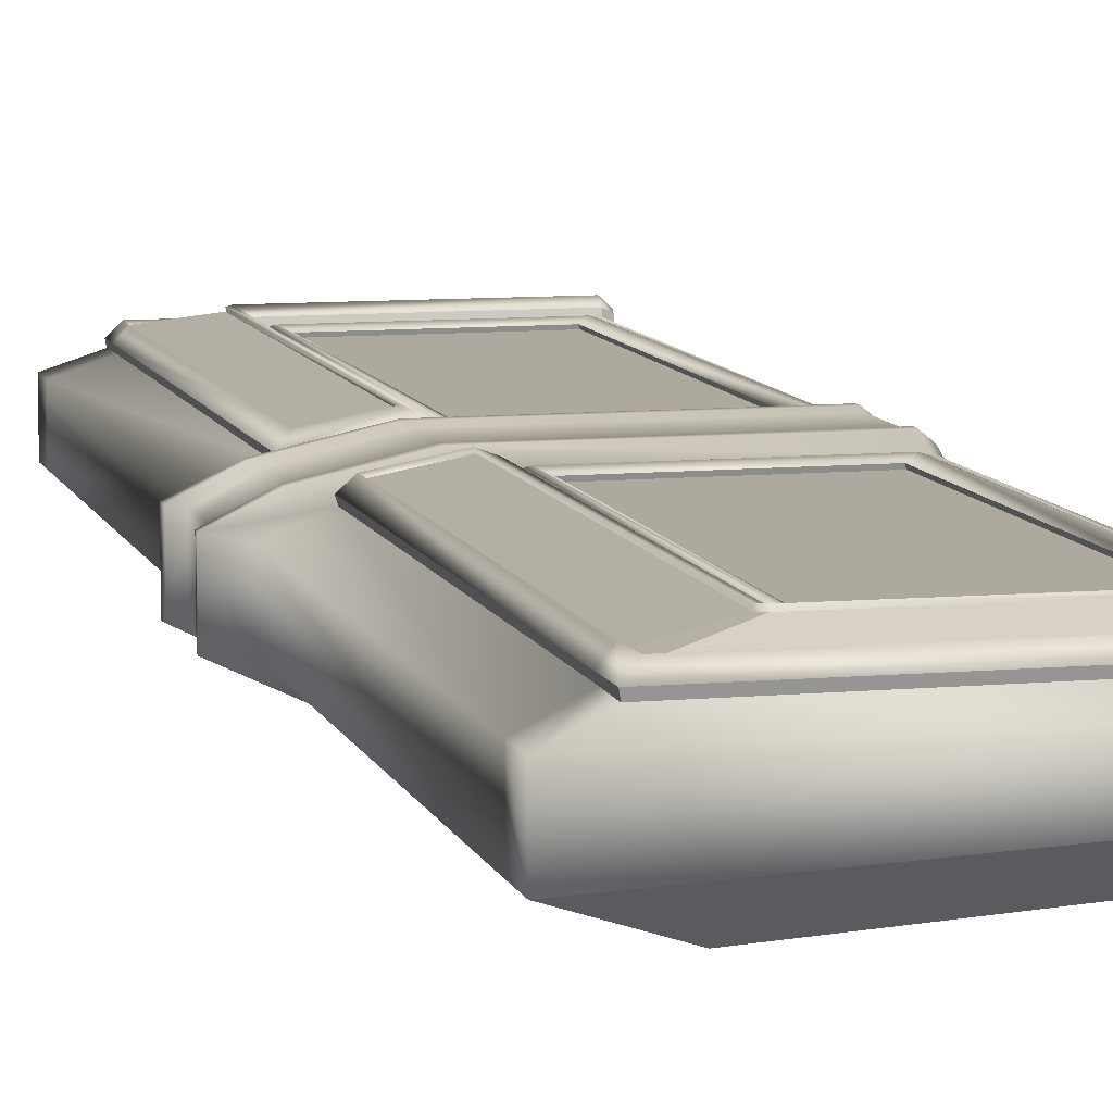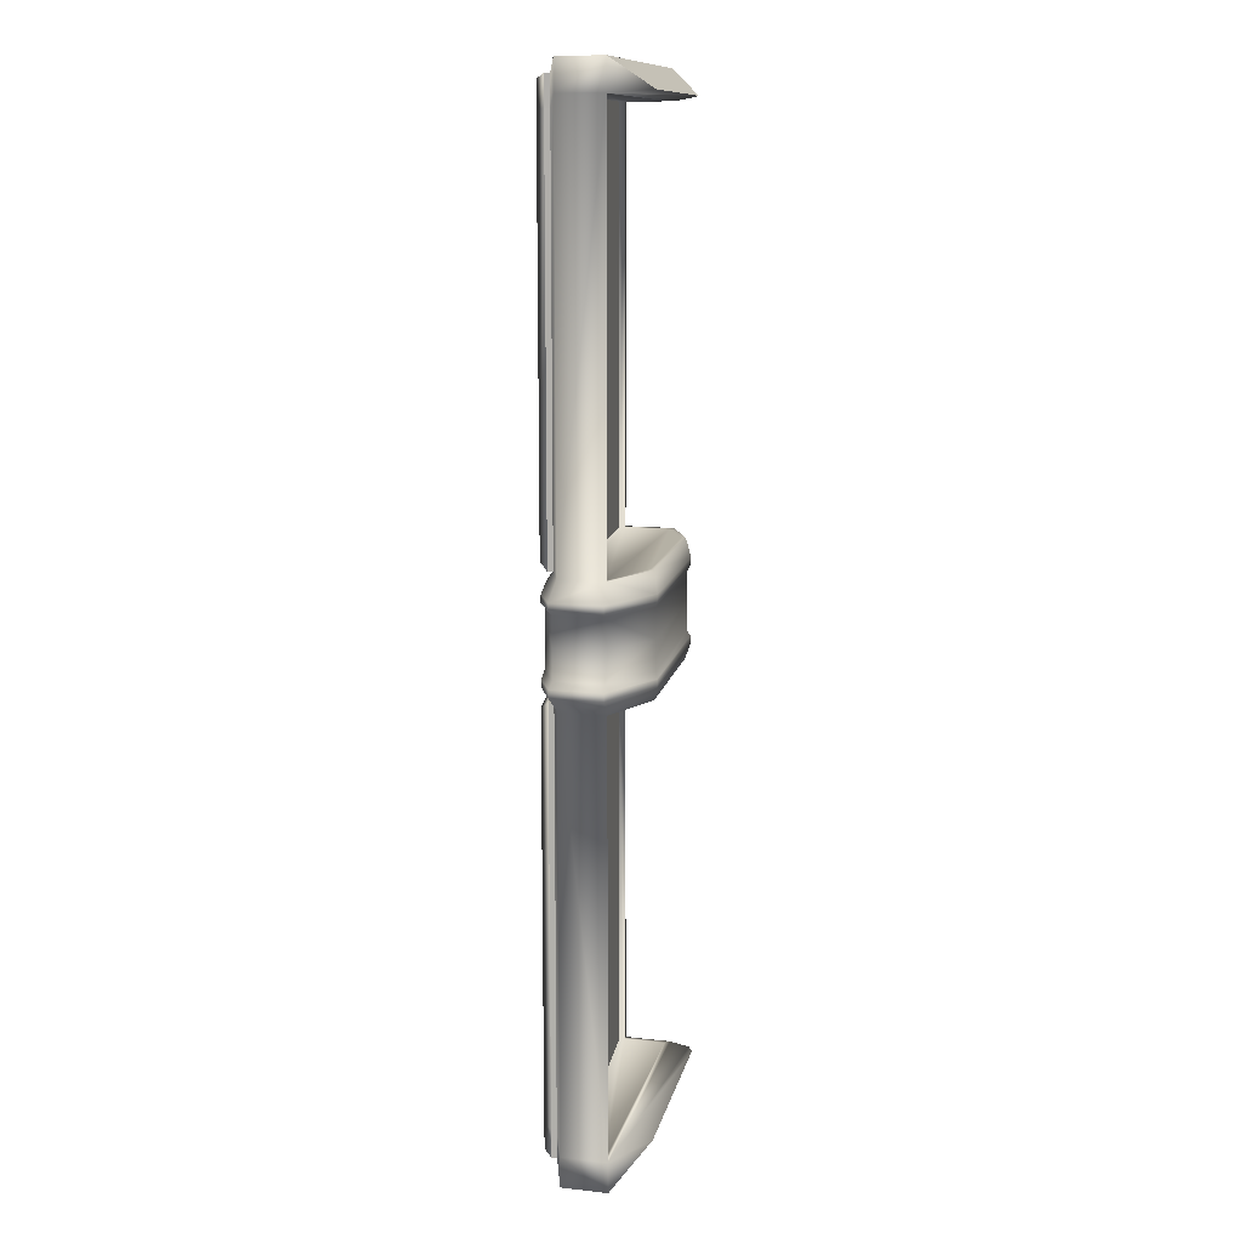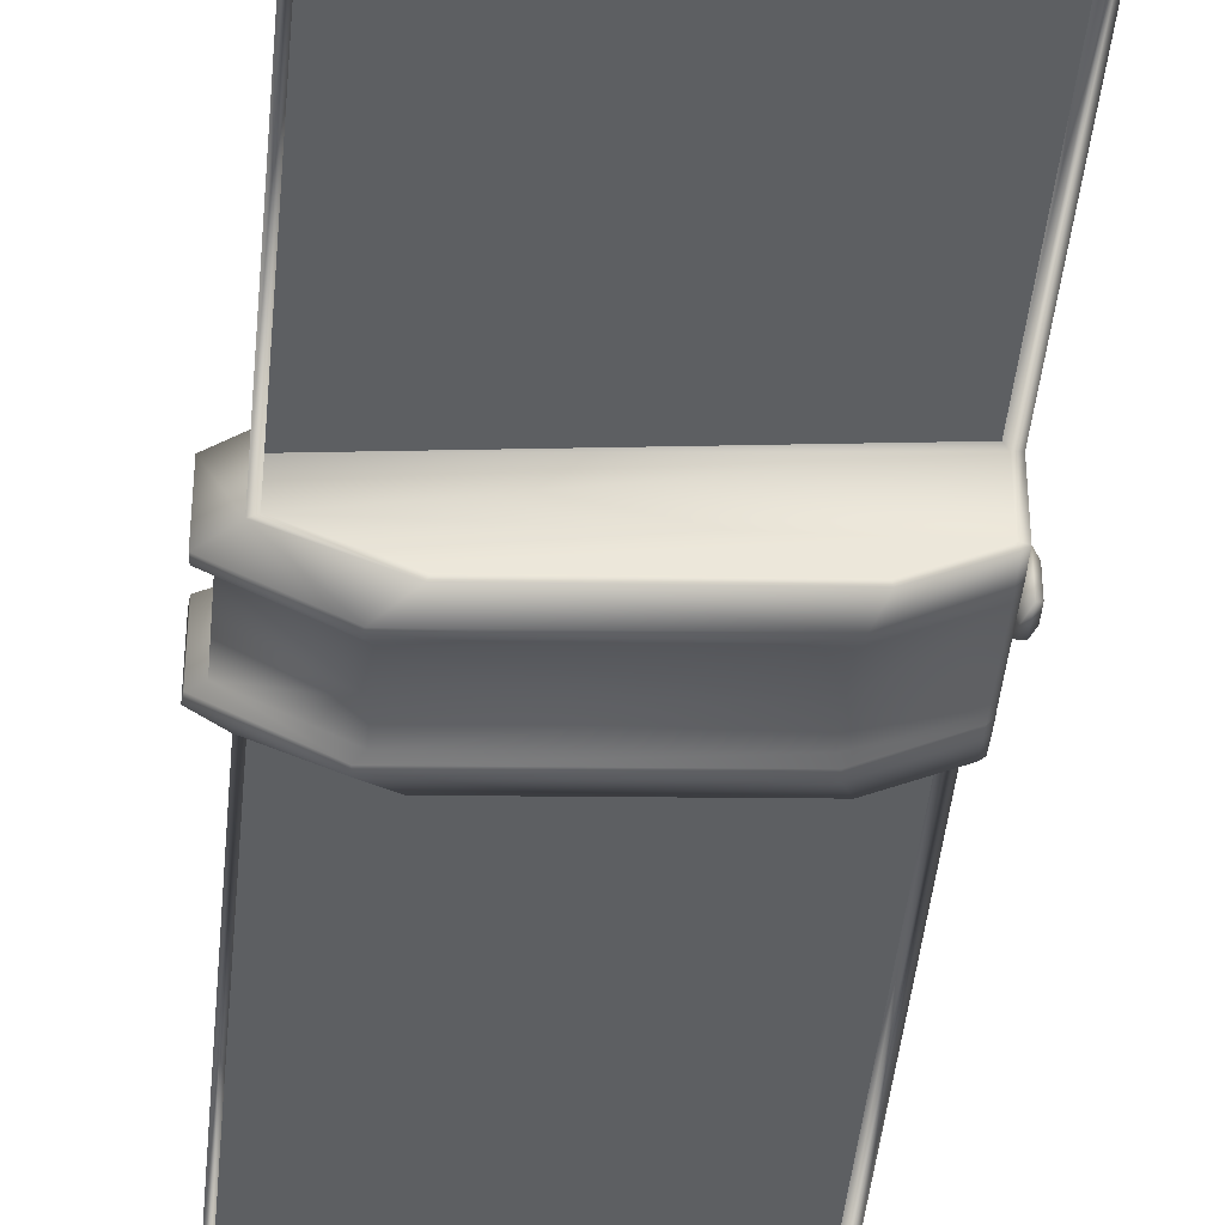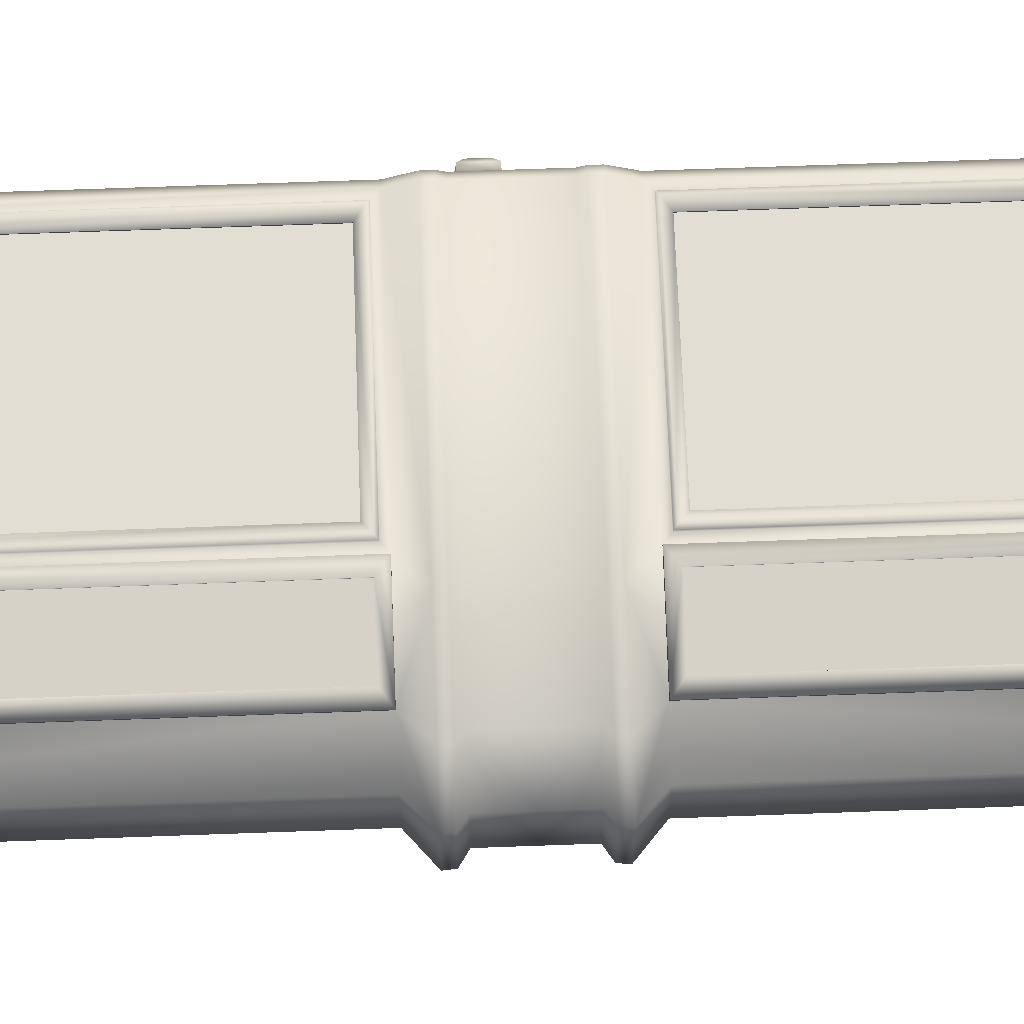
<metadata>
{"format":"obj","ext":"obj","renderer":"f3d","projection":"perspective","resolution":1024,"background":"white","views":[{"elev":9.1,"azim":-14.5,"up":"+Y"},{"elev":11.9,"azim":-75.2,"up":"+Z"},{"elev":-42.5,"azim":-5.2,"up":"+Y"},{"elev":67.3,"azim":-92.1,"up":"+Y"}]}
</metadata>
<code>
o Cube.003_Cube.010
v 0.1441 -0.09169 1.39
v 0.1441 -0.09169 -0.8738
v 0.1475 -0.08094 0.1295
v 0.1475 -0.08094 0.4105
v -0.0124 -0.03128 1.45
v -0.0124 0.07652 1.45
v -0.0124 -0.03128 -0.9342
v -0.0124 0.07652 -0.9342
v 0.6564 2e-06 0.4105
v 0.6564 0.1081 0.4105
v 0.6564 2e-06 0.1295
v 0.6564 0.1081 0.1295
v -0.01277 0.07623 0.1295
v 5.6e-05 -0.02392 0.1295
v -0.01277 0.07623 0.4105
v 5.6e-05 -0.02392 0.4105
v 0.1061 -0.1036 0.3383
v 0.1061 -0.1036 0.2016
v 0.6696 0.0821 0.3409
v 0.6696 0.0821 0.1991
v 0.6696 -0.00706 0.1991
v 0.6696 -0.00706 0.3409
v -0.03702 0.07953 0.2016
v -0.03702 0.07953 0.3383
v -0.03702 -0.03311 0.3383
v -0.03702 -0.03311 0.2016
v 0.6564 0.1075 -0.8624
v 0.6564 0.006846 -0.8624
v -0.000431 -0.0204 -0.8629
v -0.01259 0.07638 -0.8629
v 0.6564 0.1075 1.378
v 0.6564 0.006846 1.378
v -0.000431 -0.0204 1.379
v -0.01259 0.07638 1.379
v 0.6528 -0.002751 0.4105
v 0.5443 -0.0537 0.4105
v 0.6528 -0.002751 0.1295
v 0.5443 -0.0537 0.1295
v 0.5212 -0.07459 0.2016
v 0.6609 -0.0163 0.1994
v 0.5212 -0.07459 0.3383
v 0.6609 -0.0163 0.3405
v 0.6696 -0.004581 0.1295
v 0.6696 0.1089 0.1295
v 0.6696 -0.004581 0.4105
v 0.6696 0.1089 0.4105
v 0.6696 0.1082 1.378
v -0.01259 -0.03114 1.379
v -0.01277 -0.031 0.4105
v 0.1441 -0.09169 0.4105
v 0.6696 0.1082 -0.8624
v -0.01259 -0.03114 -0.8629
v -0.01277 -0.031 0.1295
v 0.1441 -0.09169 0.1295
v 0.6696 -0.003941 1.378
v 0.547 -0.06447 0.4105
v 0.6601 -0.01197 0.4105
v 0.6696 -0.003941 -0.8624
v 0.547 -0.06447 0.1295
v 0.2274 0.1369 1.328
v 0.06624 0.1069 1.42
v 0.6601 -0.01197 0.1295
v 0.2274 0.1369 -0.8124
v 0.2427 0.1369 0.4217
v 0.06748 0.1073 0.4105
v 0.06624 0.1069 -0.9038
v 0.2427 0.1369 0.1182
v 0.06748 0.1073 0.1295
v 0.1858 0.15 0.2016
v 0.1858 0.15 0.3383
v 0.03981 0.1174 0.3383
v 0.03981 0.1174 0.2016
v 0.2422 0.1369 -0.8011
v 0.2422 0.1369 1.317
v 0.06709 0.1072 1.353
v 0.06709 0.1072 -0.8372
v 0.08223 0.1409 0.1117
v 0.06375 0.1192 0.1295
v 0.1936 0.1615 0.1117
v 0.2243 0.1488 0.1295
v 0.08455 0.1407 -0.8945
v 0.06404 0.1188 -0.9054
v 0.2255 0.1489 -0.8143
v 0.08223 0.1409 0.4282
v 0.06375 0.1192 0.4105
v 0.1936 0.1615 0.4282
v 0.2243 0.1488 0.4105
v 0.08455 0.1407 1.41
v 0.06404 0.1188 1.421
v 0.2031 0.1627 -0.8282
v 0.1931 0.1614 -0.8163
v 0.2239 0.1488 -0.8124
v 0.06336 0.1191 -0.8372
v 0.2255 0.1489 1.33
v 0.2031 0.1627 1.344
v 0.1931 0.1614 1.332
v 0.2239 0.1488 1.328
v 0.06336 0.1191 1.353
v 0.08189 0.1408 1.349
v 0.6513 -0.06308 1.39
v 0.6696 -0.0511 1.387
v 0.08189 0.1408 -0.8335
v 0.6513 -0.06308 -0.8738
v 0.6696 -0.0511 -0.8715
v 0.6696 0.1216 0.1295
v 0.6696 0.1216 0.4105
v 0.6374 0.1369 0.4217
v 0.6513 0.07713 1.449
v 0.6696 0.07727 1.436
v 0.6696 -0.003428 1.435
v 0.6513 -0.003284 1.449
v 0.6374 0.1369 0.1182
v 0.6513 0.07713 -0.9335
v 0.6696 0.07727 -0.9197
v 0.6696 -0.003428 -0.9194
v 0.6692 0.1356 0.3389
v 0.6517 0.15 0.3383
v 0.6513 -0.003284 -0.9335
v 0.6692 0.1356 0.2011
v 0.6696 0.1216 1.339
v 0.6374 0.1369 1.317
v 0.6513 0.1064 1.42
v 0.6696 0.1127 1.401
v 0.6517 0.15 0.2016
v 0.6696 0.1216 -0.8229
v 0.6374 0.1369 -0.8011
v 0.6513 0.1064 -0.9043
v 0.6696 0.1127 -0.8852
v 0.6696 0.1252 -0.8896
v 0.6513 0.1181 -0.9081
v 0.6696 0.1275 -0.8887
v 0.6696 0.1252 1.406
v 0.6513 0.1181 1.424
v 0.6696 0.1275 1.405
v 0.6514 0.1394 1.416
v 0.6514 0.1394 -0.9
v 0.6696 0.1451 -0.836
v 0.6514 0.1617 -0.833
v 0.6696 0.1397 -0.8289
v 0.6696 0.1451 1.352
v 0.6514 0.1617 1.349
v 0.6696 0.1397 1.345
v 0.6513 0.1487 1.332
v 0.228 0.1369 0.4105
v 0.2276 0.1369 1.328
v 0.6513 0.1487 -0.8162
v 0.228 0.1369 0.1295
v 0.6513 0.1369 1.328
v 0.6513 0.1369 0.4105
v 0.2276 0.1369 -0.8124
v 0.6513 0.1369 -0.8124
v 0.2653 0.1265 0.4394
v 0.2649 0.1265 1.299
v 0.6513 0.1369 0.1295
v 0.2653 0.1265 0.1006
v 0.616 0.1265 1.299
v 0.616 0.1265 0.4394
v 0.2649 0.1265 -0.7835
v 0.616 0.1265 -0.7835
v 0.616 0.1265 0.1006
v 0.09506 -0.1105 0.1712
v 0.09506 -0.1105 0.3687
v 0.09308 -0.1103 0.3523
v 0.6695 0.08285 0.3697
v 0.6695 0.08302 0.3513
v 0.6695 -0.008595 0.3512
v 0.6695 -0.008996 0.3698
v 0.09308 -0.1103 0.1876
v 0.6695 0.08285 0.1702
v 0.6695 0.08302 0.1887
v 0.6695 -0.008595 0.1888
v 0.6695 -0.008996 0.1702
v -0.05976 -0.03626 0.1701
v -0.05813 -0.03585 0.1876
v -0.05804 0.08152 0.1876
v -0.05976 -0.03626 0.3698
v -0.05813 -0.03585 0.3524
v -0.05804 0.08152 0.3523
v -0.05973 0.08149 0.3698
v 0.6602 -0.01926 0.3698
v 0.6605 -0.01874 0.3511
v 0.5279 -0.08083 0.3522
v 0.5296 -0.08118 0.369
v -0.05973 0.08149 0.1701
v 0.6602 -0.01926 0.1702
v 0.6605 -0.01874 0.1888
v 0.5279 -0.08083 0.1877
v 0.02468 0.1219 0.3694
v 0.02472 0.1221 0.3521
v 0.1759 0.1558 0.3519
v 0.1796 0.1556 0.3691
v 0.5296 -0.08118 0.171
v 0.02468 0.1219 0.1705
v 0.02472 0.1221 0.1878
v 0.1759 0.1558 0.188
v 0.1796 0.1556 0.1708
v 0.6512 0.1555 0.1706
v 0.6514 0.1557 0.1883
v 0.6693 0.1405 0.1885
v 0.6512 0.1555 0.3694
v 0.6514 0.1557 0.3517
v 0.6693 0.1405 0.3514
v 0.6695 0.1401 0.3696
v 0.6695 0.1401 0.1704
v -0.007103 0.04744 0.1295
v -0.007103 0.04744 0.4104
v 0.6496 0.1204 0.4104
v -0.007591 0.05095 1.379
v 0.6496 0.1198 1.378
v 0.6496 0.1204 0.1295
v -0.00759 0.05095 -0.8629
v 0.6496 0.1198 -0.8624
v 0.2276 0.13 -0.8124
v 0.2276 0.13 1.328
v 0.2274 0.13 1.328
v 0.2274 0.13 -0.8124
v 0.204 0.156 -0.8268
v 0.1952 0.1547 -0.8162
v 0.08396 0.1341 -0.8335
v 0.204 0.156 1.343
v 0.1952 0.1547 1.332
v 0.08396 0.1341 1.349
v 0.08579 0.134 1.409
v 0.1957 0.1548 0.4282
v 0.08579 0.134 -0.8936
v 0.08432 0.1342 0.4282
v 0.1957 0.1548 0.1117
v 0.6514 0.1329 1.414
v 0.6514 0.1552 1.347
v 0.08432 0.1342 0.1117
v 0.6514 0.1329 -0.8978
v 0.6514 0.1552 -0.8308
v 0.6513 0.1369 1.328
v 0.6513 0.1369 -0.8124
v 0.2678 0.133 0.4413
v 0.2675 0.133 1.297
v 0.2678 0.133 0.09865
v 0.6136 0.133 1.297
v 0.6136 0.133 0.4413
v 0.2675 0.133 -0.7815
v 0.6136 0.133 -0.7815
v 0.6136 0.133 0.09865
v -0.03702 0.07953 0.27
v 0.6696 -0.00706 0.27
v 0.5212 -0.07459 0.27
v 0.1858 0.15 0.27
v 0.6692 0.1356 0.27
v -0.03702 -0.03311 0.27
v 0.6696 0.0821 0.27
v 0.1061 -0.1036 0.27
v 0.6609 -0.0163 0.27
v 0.03981 0.1174 0.27
v 0.6517 0.15 0.27
v 0.2437 0.1396 0.4225
v 0.2497 0.1414 0.4272
v 0.2493 0.1414 1.312
v 0.2433 0.1396 1.316
v 0.2437 0.1396 0.1174
v 0.2497 0.1414 0.1128
v 0.6365 0.1396 1.316
v 0.6308 0.1414 1.312
v 0.6308 0.1414 0.4272
v 0.6365 0.1396 0.4225
v 0.2493 0.1414 -0.7957
v 0.2433 0.1396 -0.8003
v 0.6365 0.1396 -0.8003
v 0.6308 0.1414 -0.7957
v 0.6365 0.1396 0.1174
v 0.6308 0.1414 0.1128
v 0.6696 0.07194 0.2598
v 0.6696 0.07194 0.2092
v 0.6696 0.003093 0.2092
v 0.6696 0.003093 0.2598
v 0.6696 0.07194 0.2801
v 0.6696 0.003093 0.2801
v 0.6696 0.003093 0.3307
v 0.6696 0.07194 0.3307
v 0.6695 0.09225 0.2096
v 0.6695 0.09225 0.2598
v 0.6692 0.1254 0.2598
v 0.6692 0.1254 0.2109
v 0.6695 0.09225 0.3303
v 0.6692 0.1254 0.3291
v 0.6692 0.1254 0.2801
v 0.6695 0.09225 0.2801
v 0.648 0.07194 0.2092
v 0.648 0.07194 0.2598
v 0.648 0.003093 0.2598
v 0.648 0.003093 0.2092
v 0.6477 0.1252 0.3291
v 0.6479 0.09207 0.3303
v 0.6479 0.09207 0.2801
v 0.6477 0.1252 0.2801
v 0.6854 0.003093 0.2801
v 0.6947 0.0129 0.2899
v 0.6947 0.06214 0.2899
v 0.6854 0.07194 0.2801
v 0.6947 0.06214 0.3209
v 0.6854 0.07194 0.3307
v 0.6854 0.003093 0.3307
v 0.6947 0.0129 0.3209
v 0.6945 0.1023 0.2198
v 0.6853 0.09238 0.2096
v 0.6853 0.09238 0.2598
v 0.6945 0.1023 0.25
v 0.6944 0.1158 0.2203
v 0.685 0.1255 0.2109
v 0.685 0.1255 0.2598
v 0.6944 0.1158 0.25
f 157 239 235 152
f 63 151 146 83
f 66 76 93 82
f 129 128 127 130
f 137 131 136 138
f 150 63 83 92
f 155 158 240 237
f 120 142 140 134 132 123
f 60 94 143 148
f 147 150 92 80
f 68 147 80 78
f 125 128 129 131 137 139
f 100 111 5 1
f 160 155 237 242
f 61 89 98 75
f 144 87 97 145
f 75 98 85 65
f 141 229 228 135
f 148 233 215 60
f 122 133 89 61
f 145 97 94 60
f 65 85 87 144
f 146 151 125 139
f 103 2 7 118
f 132 133 122 123
f 140 141 135 134
f 143 142 120 148
f 152 153 156 157
f 63 150 213 216
f 219 230 227 218
f 225 219 218 217
f 76 68 78 93
f 138 136 231 232
f 127 66 82 130
f 151 63 216 234
f 207 209 208 206
f 155 160 159 158
f 214 215 233
f 223 220 221 222
f 222 221 224 226
f 220 223 228 229
f 60 215 214 145
f 210 205 211 212
f 153 236 238 156
f 213 234 216
f 152 235 236 153
f 217 232 231 225
f 156 238 239 157
f 159 160 242 241
f 158 159 241 240
f 243 24 71 252
f 101 55 110
f 103 118 115 104
f 27 28 58 51
f 49 15 179 176
f 128 114 113 127
f 30 13 68 76
f 285 292 291 282
f 6 61 75 34
f 48 1 5
f 31 32 33
f 246 253 124 69
f 120 47 46 106
f 180 167 45 57
f 25 17 163 177
f 251 244 22 42
f 8 113 118 7
f 61 6 108 122
f 130 82 81 136
f 163 17 41 182
f 196 147 68 193
f 41 42 181 182
f 39 187 186 40
f 167 164 46 45
f 170 20 21 171
f 109 110 55 47
f 24 25 177 178
f 196 197 154 147
f 46 164 203 106
f 154 197 204 105
f 19 116 202 165
f 27 29 28
f 93 78 77 102
f 48 34 15 49
f 269 267 241 242
f 65 188 179 15
f 178 189 71 24
f 79 91 218 227
f 119 199 198 124
f 73 67 258 265
f 279 304 308 280
f 246 70 117 253
f 192 59 62 185
f 185 62 43 172
f 7 52 30 8
f 201 117 70 190
f 8 30 76 66
f 26 174 168 18
f 259 269 242 237
f 5 6 34 48
f 123 109 47 120
f 172 43 44 169
f 34 75 65 15
f 165 166 22 19
f 245 41 17 250
f 166 181 42 22
f 183 56 50 162
f 92 83 90 91
f 82 93 102 81
f 245 251 42 41
f 183 180 57 56
f 189 190 70 71
f 49 176 162 50
f 243 252 72 23
f 9 10 16 4 36 35
f 112 67 147 154
f 33 208 209 31
f 9 45 46 10
f 10 46 47 31
f 33 48 49 16
f 16 49 50 4
f 104 115 58
f 53 173 184 13
f 125 105 44 51
f 32 55 48 33
f 31 47 55 32
f 36 56 57 35
f 168 187 39 18
f 4 50 56 36
f 35 57 45 9
f 251 40 21 244
f 66 127 113 8
f 52 7 2
f 135 228 223 88
f 191 144 149 200
f 83 146 138 90
f 86 224 221 96
f 53 54 161 173
f 246 252 71 70
f 191 188 65 144
f 139 137 138 146
f 6 5 111 108
f 171 21 40 186
f 11 12 44 43
f 174 175 184 173
f 170 171 172 169
f 194 72 69 195
f 29 27 212 211
f 23 175 174 26
f 133 135 88 89
f 29 14 53 52
f 114 51 58 115
f 44 105 204 169
f 97 96 95 94
f 89 88 99 98
f 87 86 96 97
f 175 23 72 194
f 20 170 199 119
f 12 14 205 210
f 86 87 85 84
f 68 13 184 193
f 98 99 84 85
f 94 95 141 143
f 199 170 169 204
f 52 53 13 30
f 149 106 203 200
f 116 117 201 202
f 148 120 106 149
f 128 125 51 114
f 109 108 111 110
f 100 101 110 111
f 198 195 69 124
f 3 38 59 54
f 123 122 108 109
f 245 250 18 39
f 134 135 133 132
f 192 161 54 59
f 142 143 141 140
f 11 37 38 3 14 12
f 245 39 40 251
f 38 37 62 59
f 48 55 101 100 1
f 64 144 145 74
f 12 27 51 44
f 121 148 149 107
f 37 11 43 62
f 14 3 54 53
f 28 29 52 58
f 107 149 144 64
f 74 145 148 121
f 136 81 225 231
f 77 79 227 230
f 261 238 236 256
f 67 112 268 258
f 177 176 179 178
f 246 69 72 252
f 165 164 167 166
f 176 177 163 162
f 181 180 183 182
f 80 92 91 79
f 182 183 162 163
f 180 181 166 167
f 79 77 78 80
f 189 188 191 190
f 151 154 105 125
f 188 189 178 179
f 114 115 118 113
f 52 2 103 104 58
f 201 200 203 202
f 131 129 130 136
f 67 73 150 147
f 190 191 200 201
f 202 203 164 165
f 126 112 154 151
f 31 209 207 10
f 264 259 237 240
f 10 207 206 16
f 73 126 151 150
f 16 206 208 33
f 186 187 192 185
f 194 195 196 193
f 27 12 210 212
f 195 198 197 196
f 96 221 220 95
f 95 220 229 141
f 145 214 233 148
f 14 29 211 205
f 185 172 171 186
f 193 184 175 194
f 187 168 161 192
f 173 161 168 174
f 88 223 222 99
f 198 199 204 197
f 99 222 226 84
f 84 226 224 86
f 91 90 217 218
f 102 77 230 219
f 256 236 235 255
f 150 151 234 213
f 267 264 240 241
f 64 254 263 107
f 121 260 257 74
f 81 102 219 225
f 255 235 239 262
f 262 239 238 261
f 90 138 232 217
f 280 308 307 281
f 107 263 260 121
f 112 126 266 268
f 23 26 248 243
f 25 248 250 17
f 117 116 247 253
f 284 293 292 285
f 26 18 250 248
f 124 253 247 119
f 126 73 265 266
f 24 243 248 25
f 255 254 257 256
f 261 260 263 262
f 262 263 254 255
f 260 261 256 257
f 267 266 265 264
f 266 267 269 268
f 268 269 259 258
f 258 259 264 265
f 74 257 254 64
f 249 270 271 20
f 20 271 272 21
f 21 272 273 244
f 244 273 270 249
f 249 274 275 244
f 244 275 276 22
f 22 276 277 19
f 19 277 274 249
f 20 278 279 249
f 249 279 280 247
f 247 280 281 119
f 119 281 278 20
f 19 282 283 116
f 116 283 284 247
f 247 284 285 249
f 249 285 282 19
f 275 294 300 276
f 281 307 303 278
f 277 299 297 274
f 296 298 301 295
f 278 303 304 279
f 302 306 309 305
f 276 300 299 277
f 287 288 289 286
f 291 292 293 290
f 272 289 288 273
f 273 288 287 270
f 283 290 293 284
f 282 291 290 283
f 271 286 289 272
f 270 287 286 271
f 295 294 297 296
f 299 298 296 297
f 294 295 301 300
f 300 301 298 299
f 303 302 305 304
f 307 306 302 303
f 309 308 304 305
f 308 309 306 307
f 274 297 294 275

</code>
